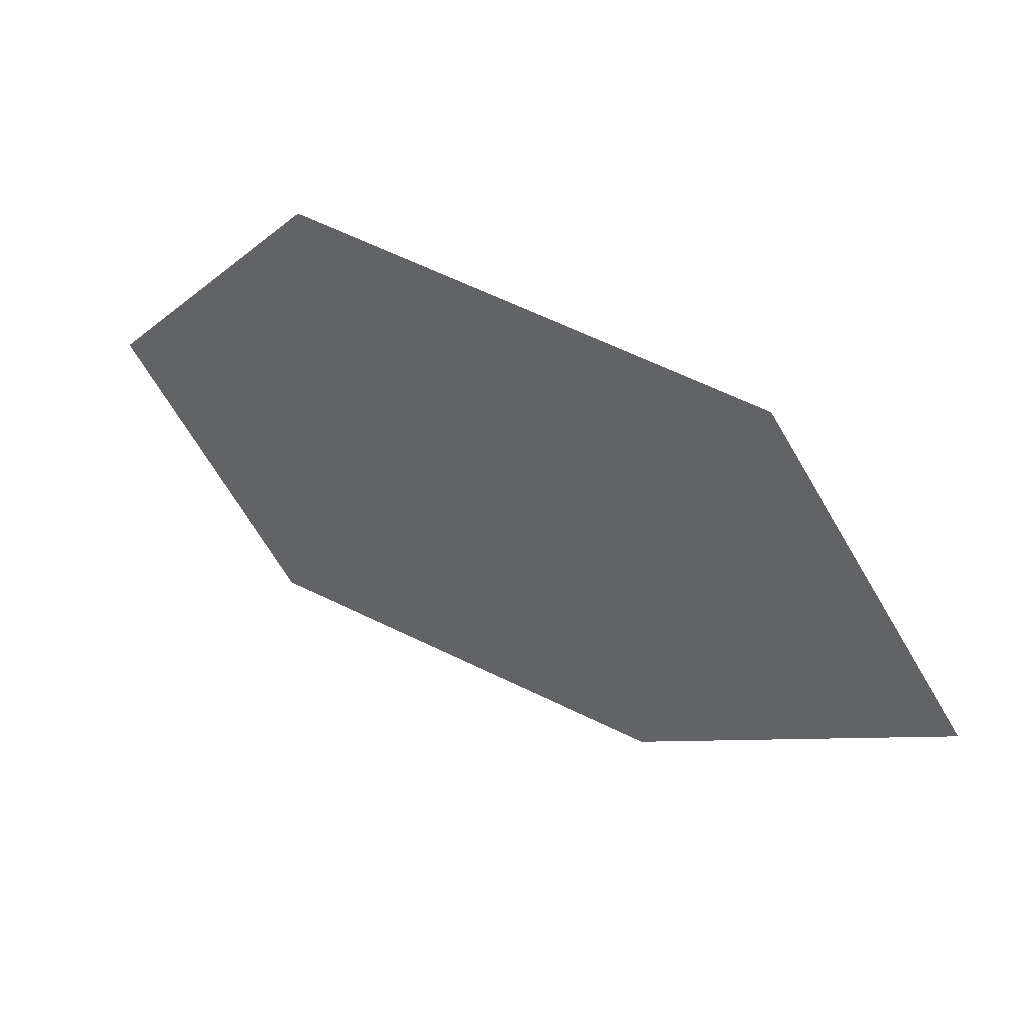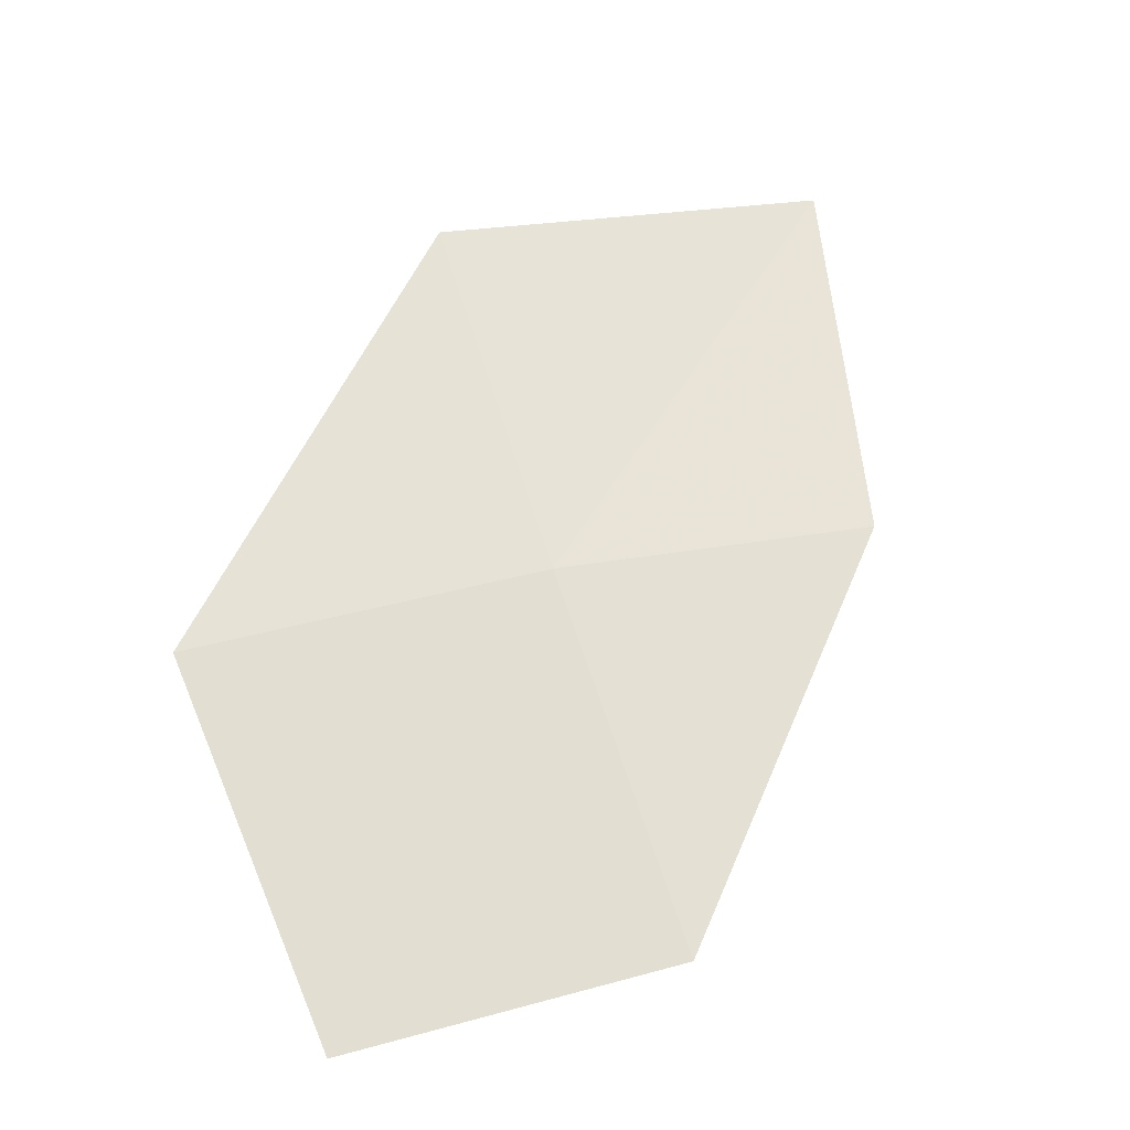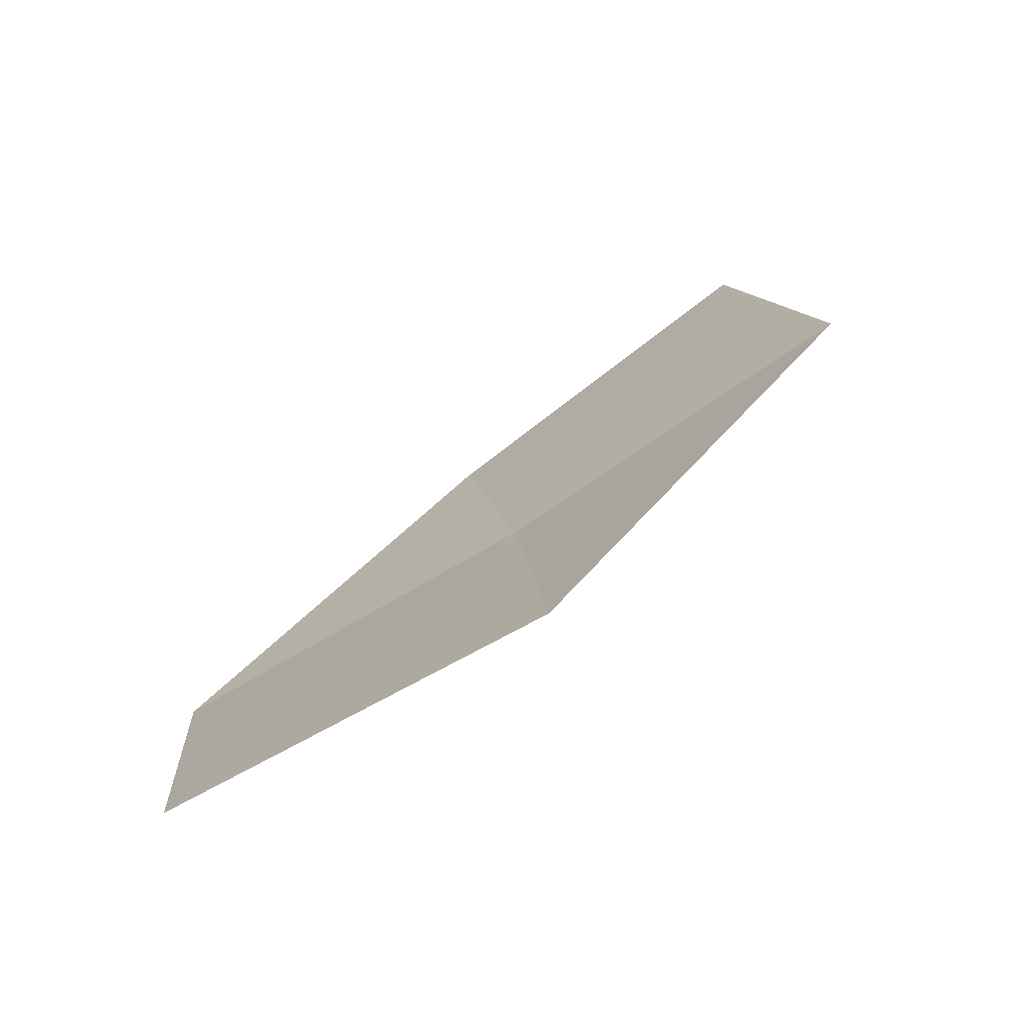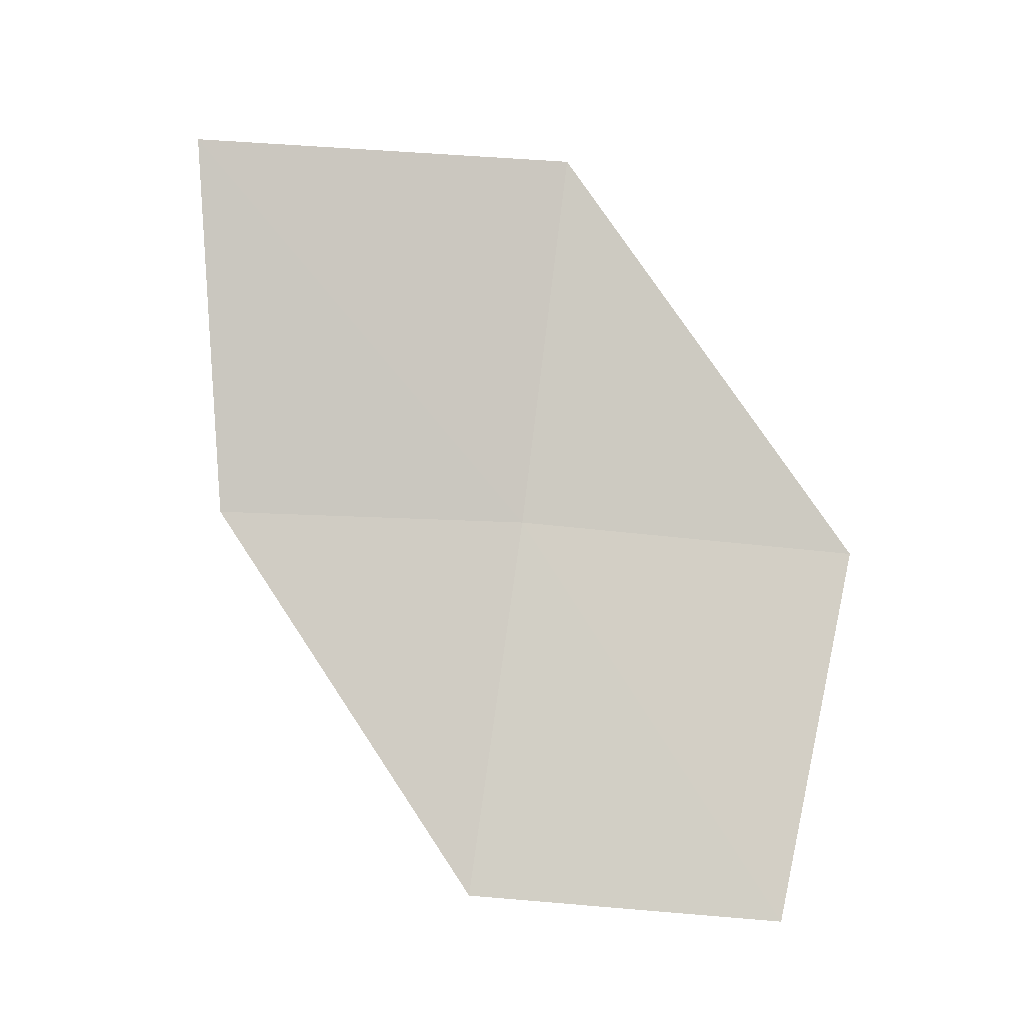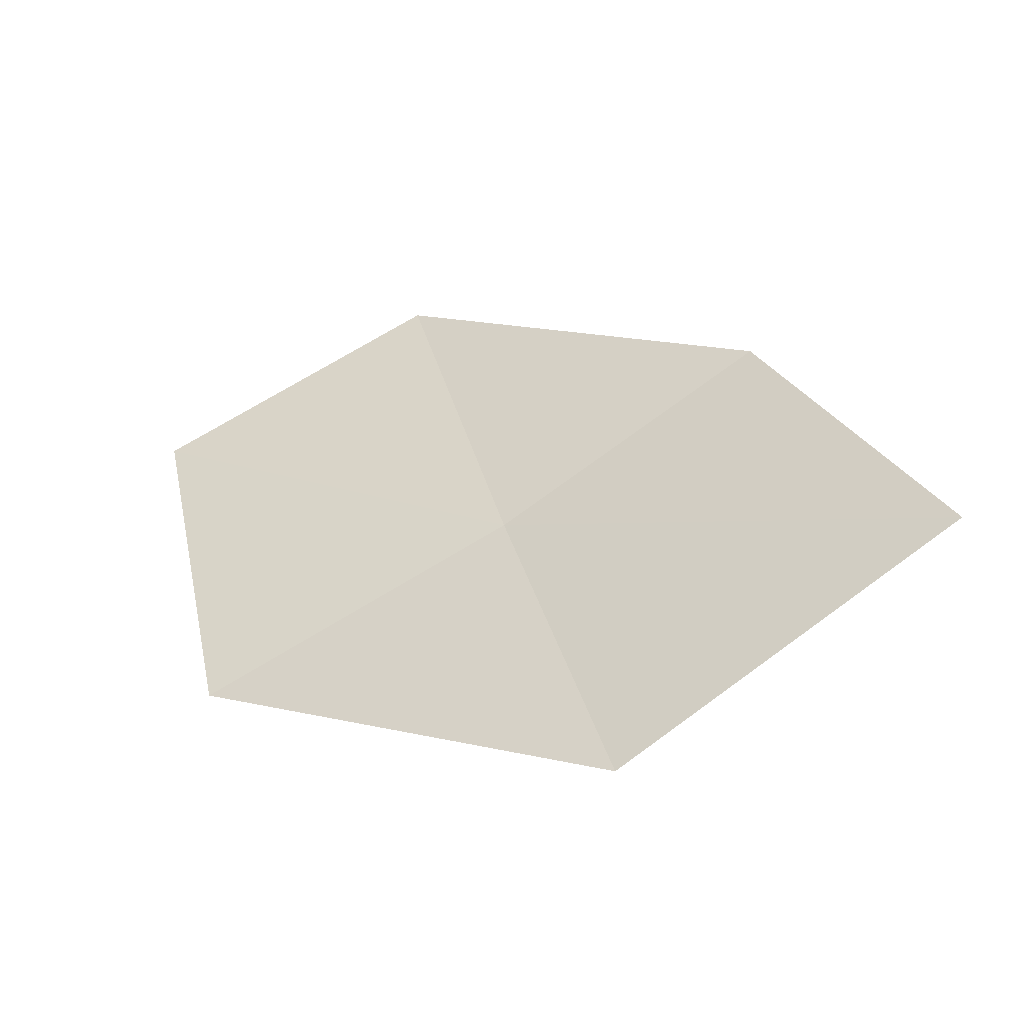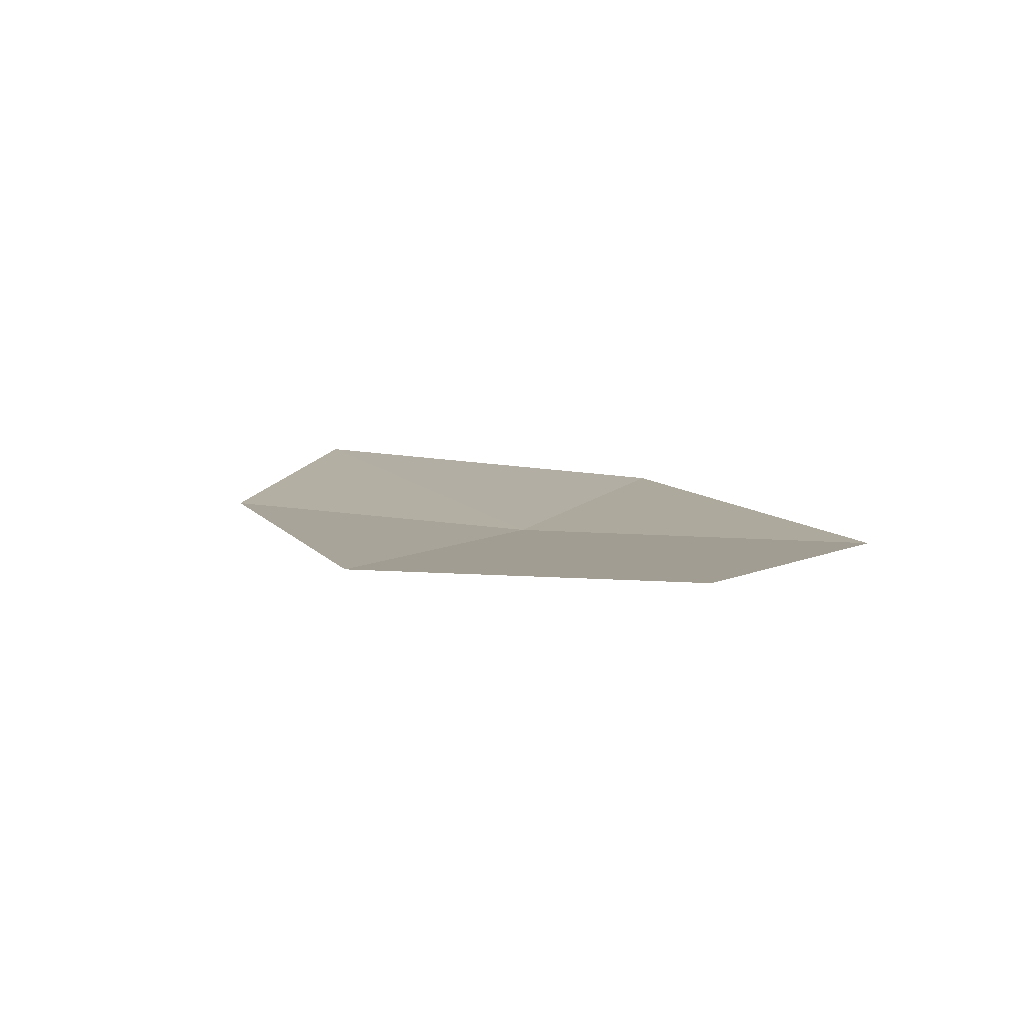
<metadata>
{"format":"obj","ext":"obj","renderer":"f3d","projection":"perspective","resolution":1024,"background":"white","views":[{"elev":66.8,"azim":63.6,"up":"+Z"},{"elev":-79.8,"azim":46.1,"up":"+Y"},{"elev":0.3,"azim":-59.4,"up":"+Y"},{"elev":51.4,"azim":-146.1,"up":"+Y"},{"elev":71.2,"azim":7.0,"up":"+Y"},{"elev":-27.0,"azim":-127.9,"up":"+Y"}]}
</metadata>
<code>
v 9.199 -31.93 23.66
v 10.33 -31.63 22.7
v 8.516 -32.84 22.18
v 11.24 -30.53 23.84
v 7.227 -33.13 23.05
v 7.815 -32.25 24.64
v 9.867 -30.91 25.07
f 1 5 3
f 1 6 5
f 1 7 6
f 1 4 7
f 1 3 2
f 1 2 4

</code>
